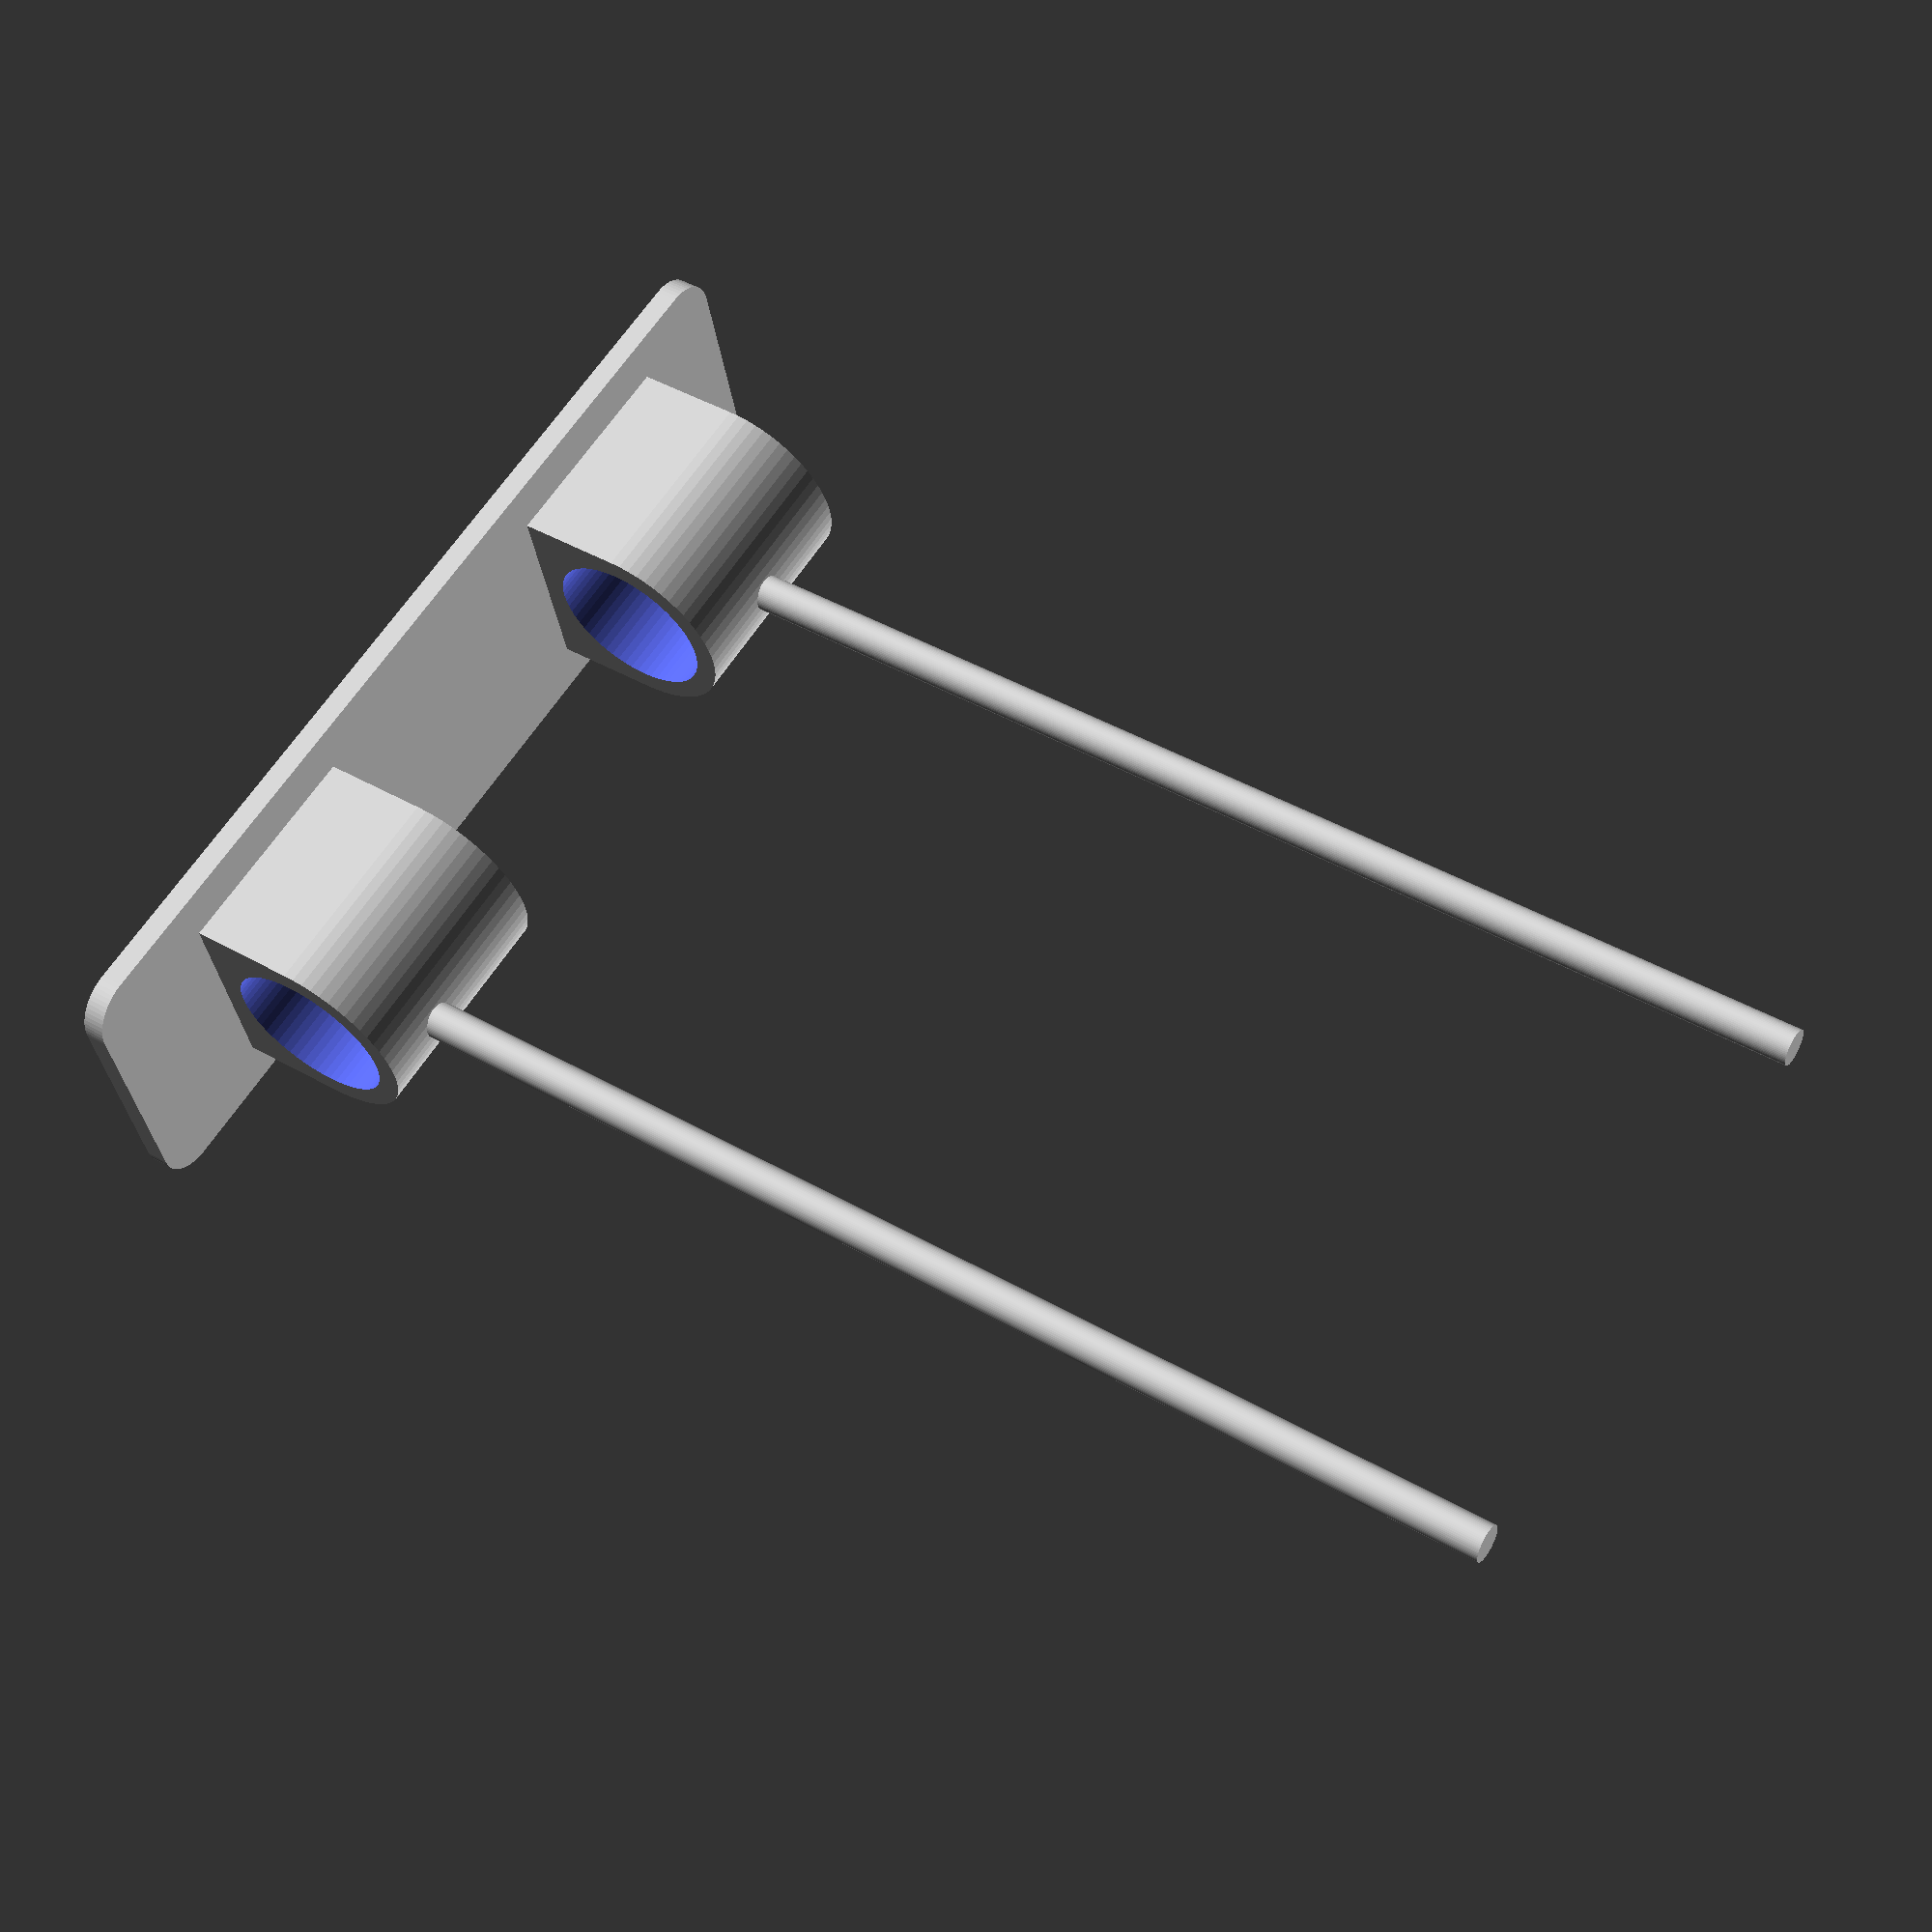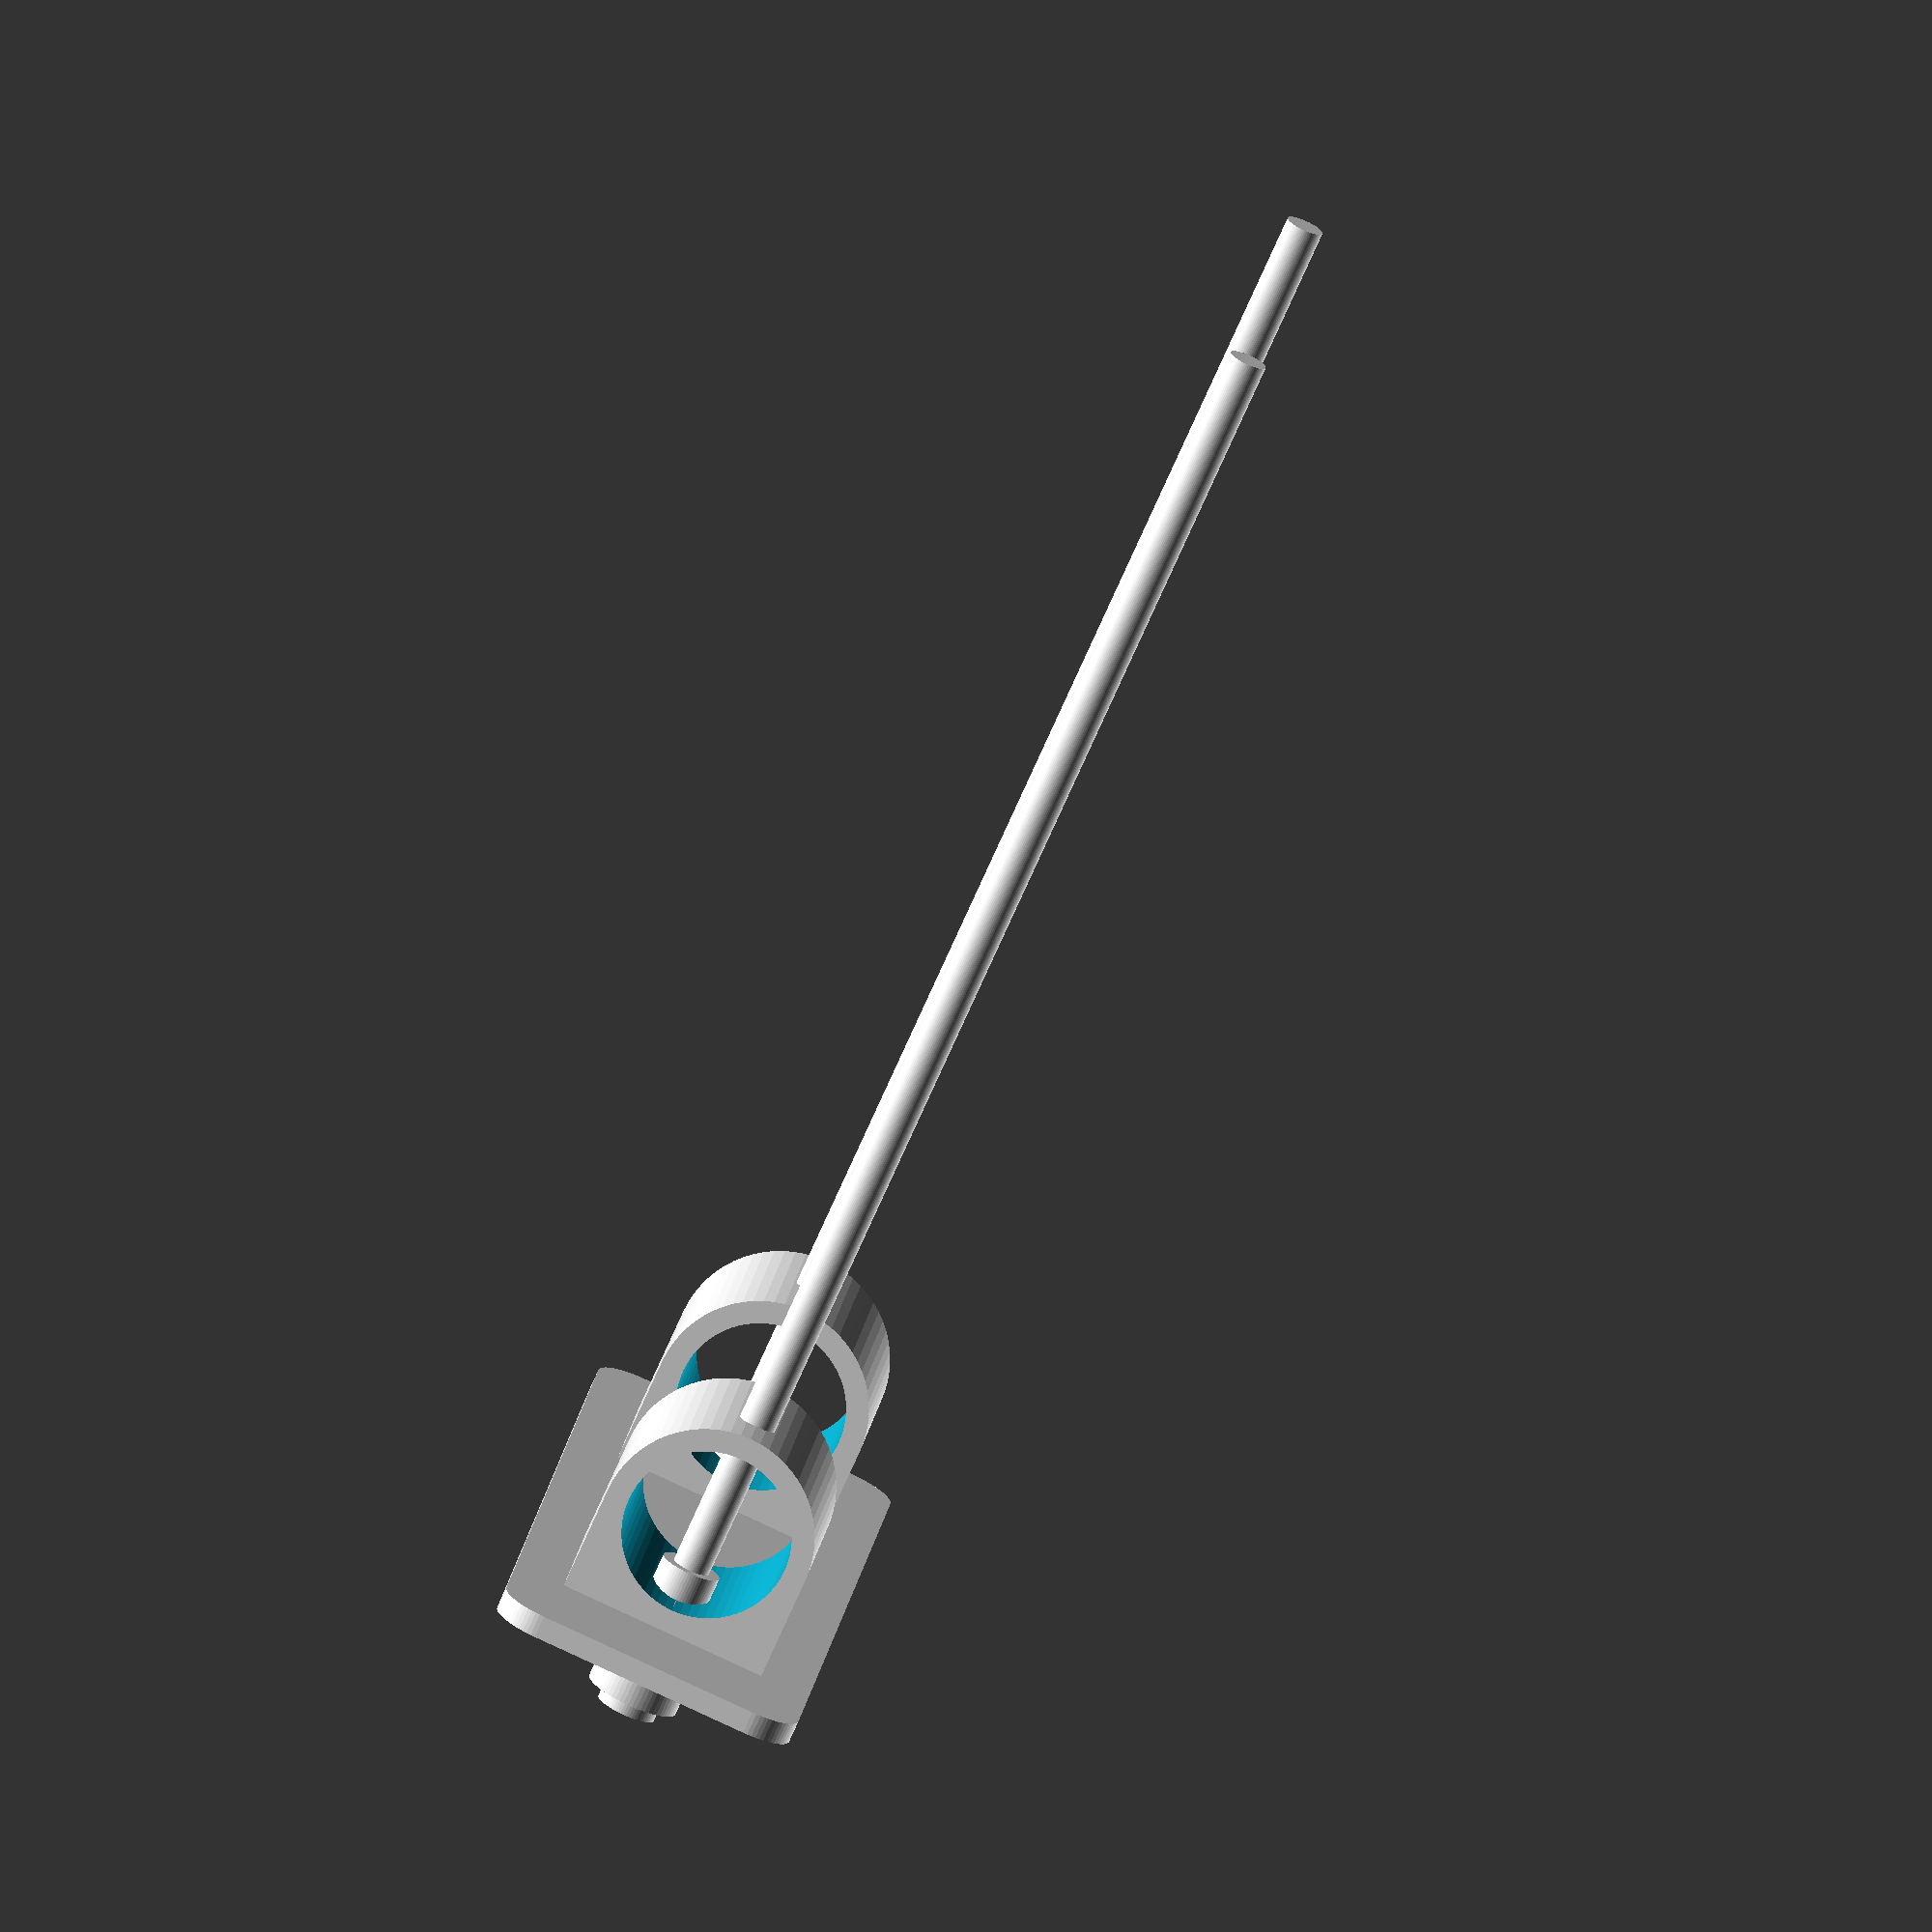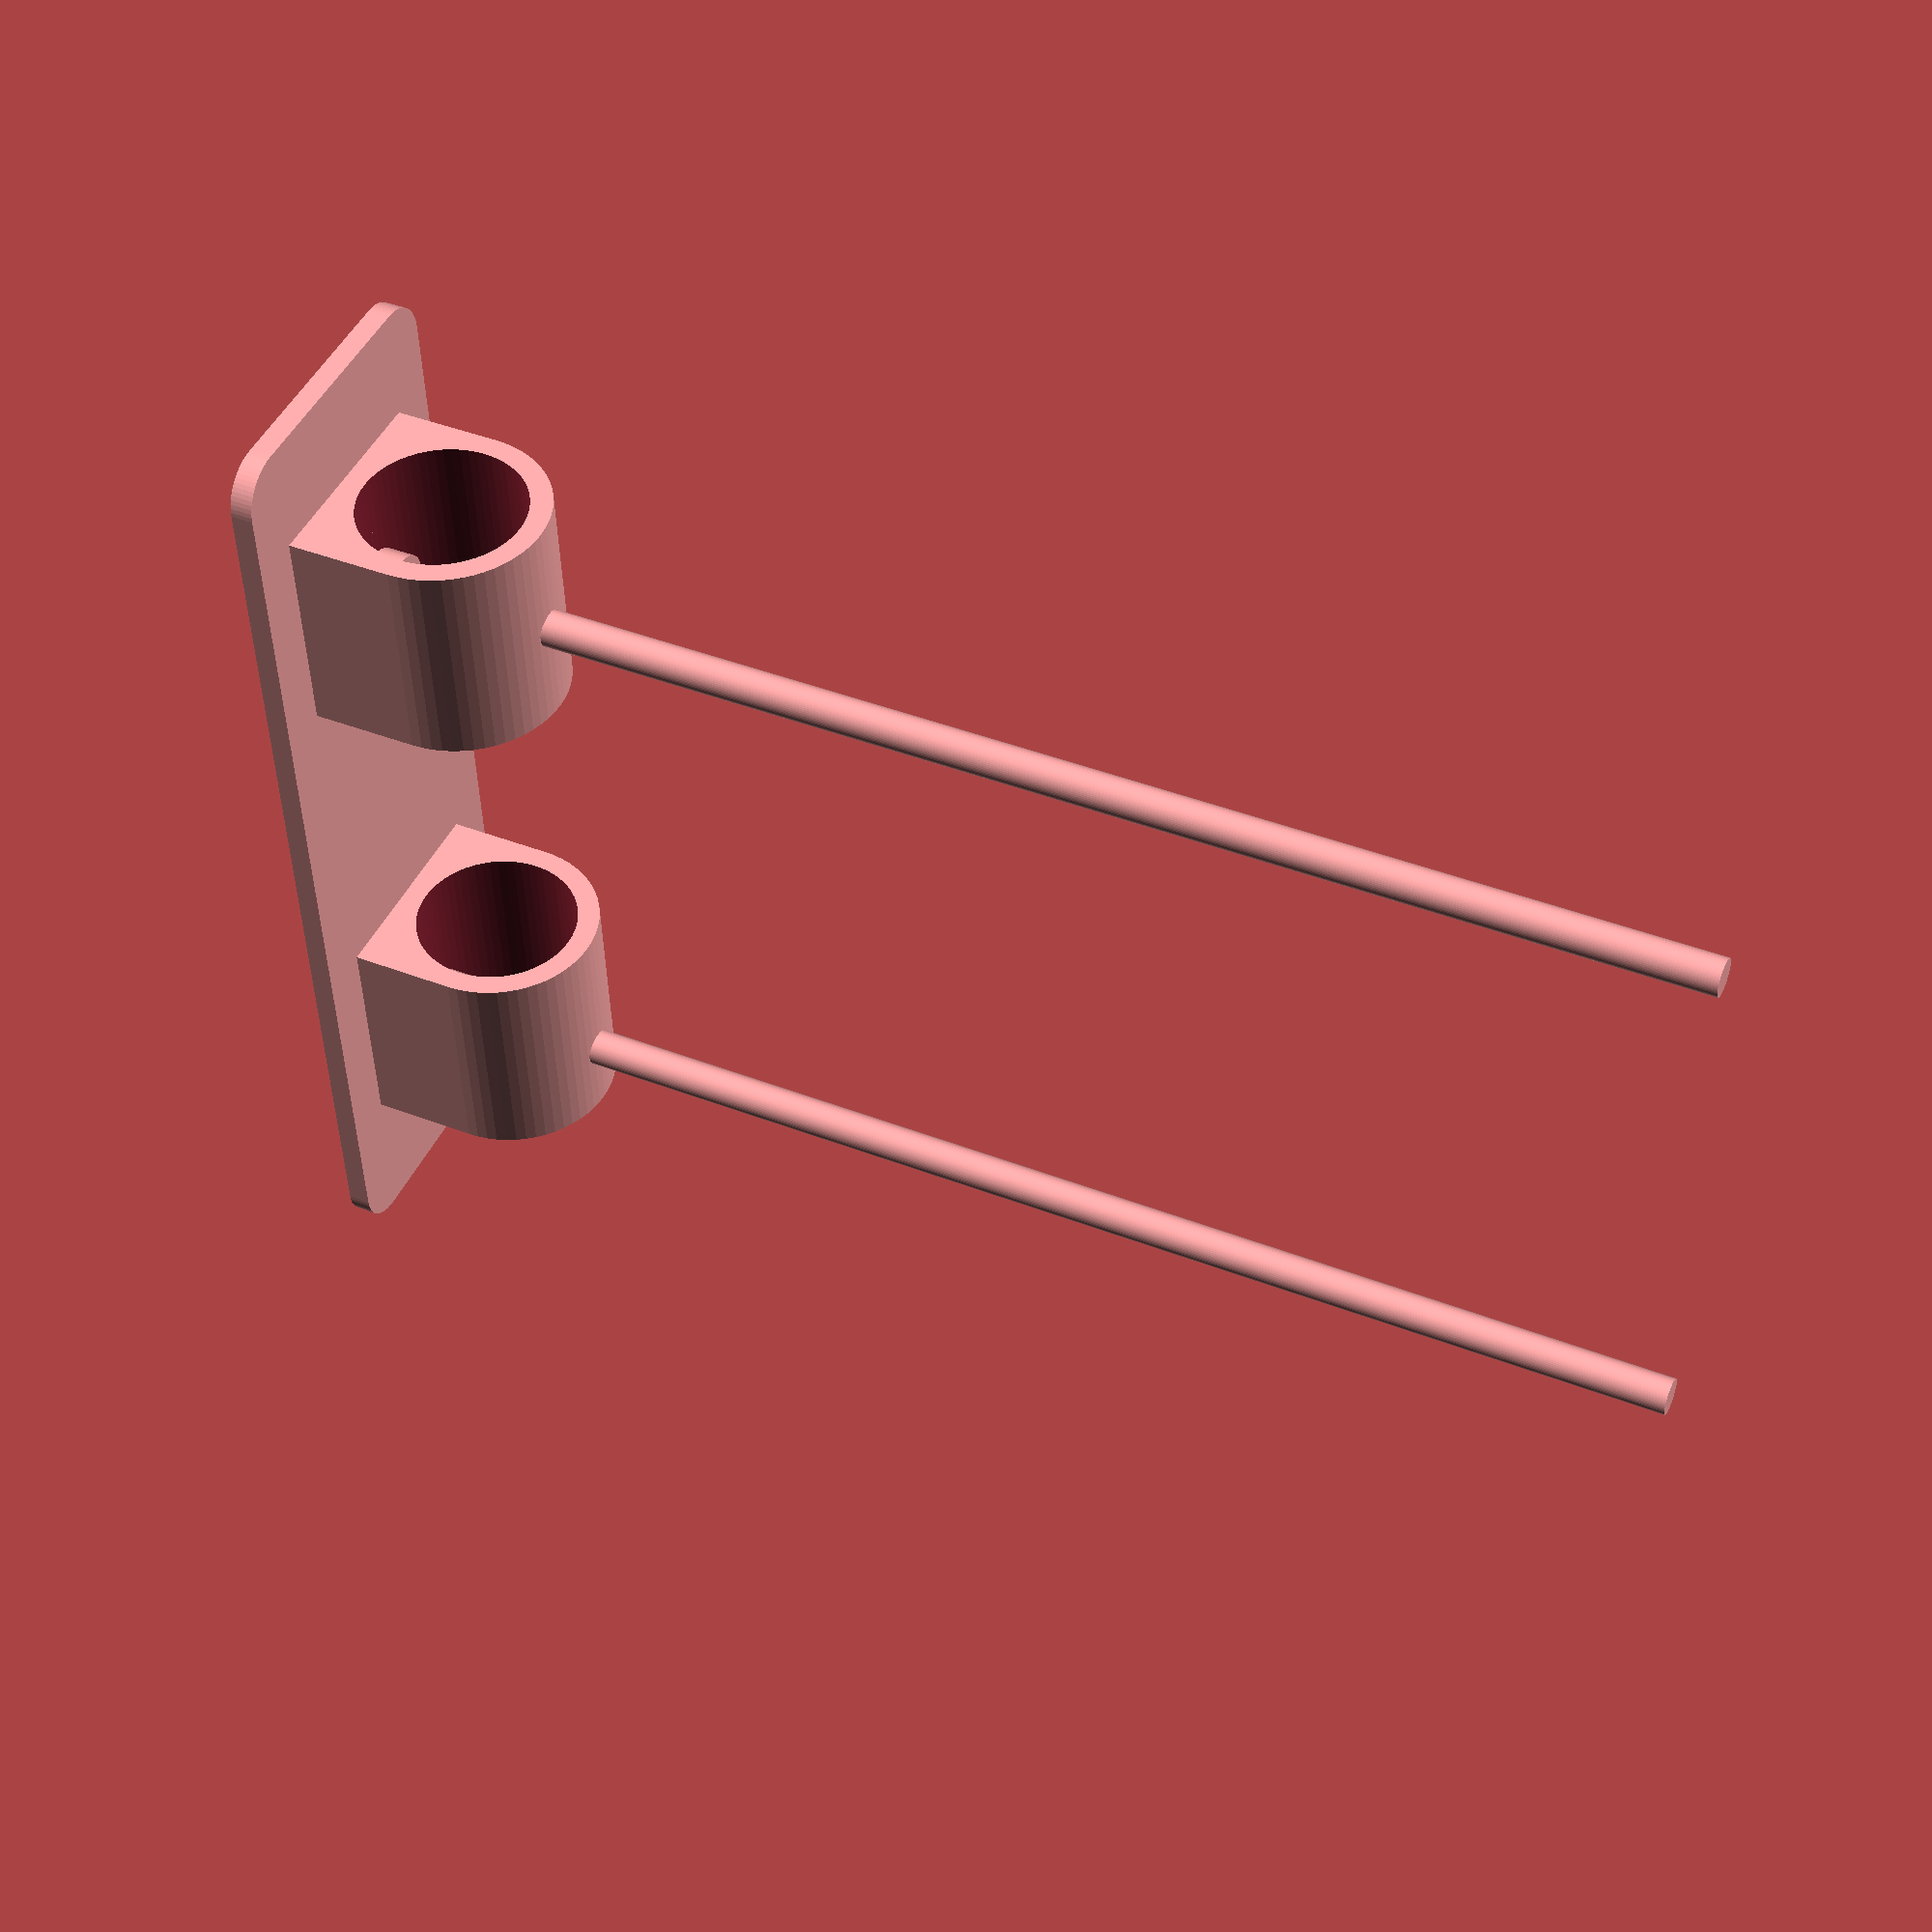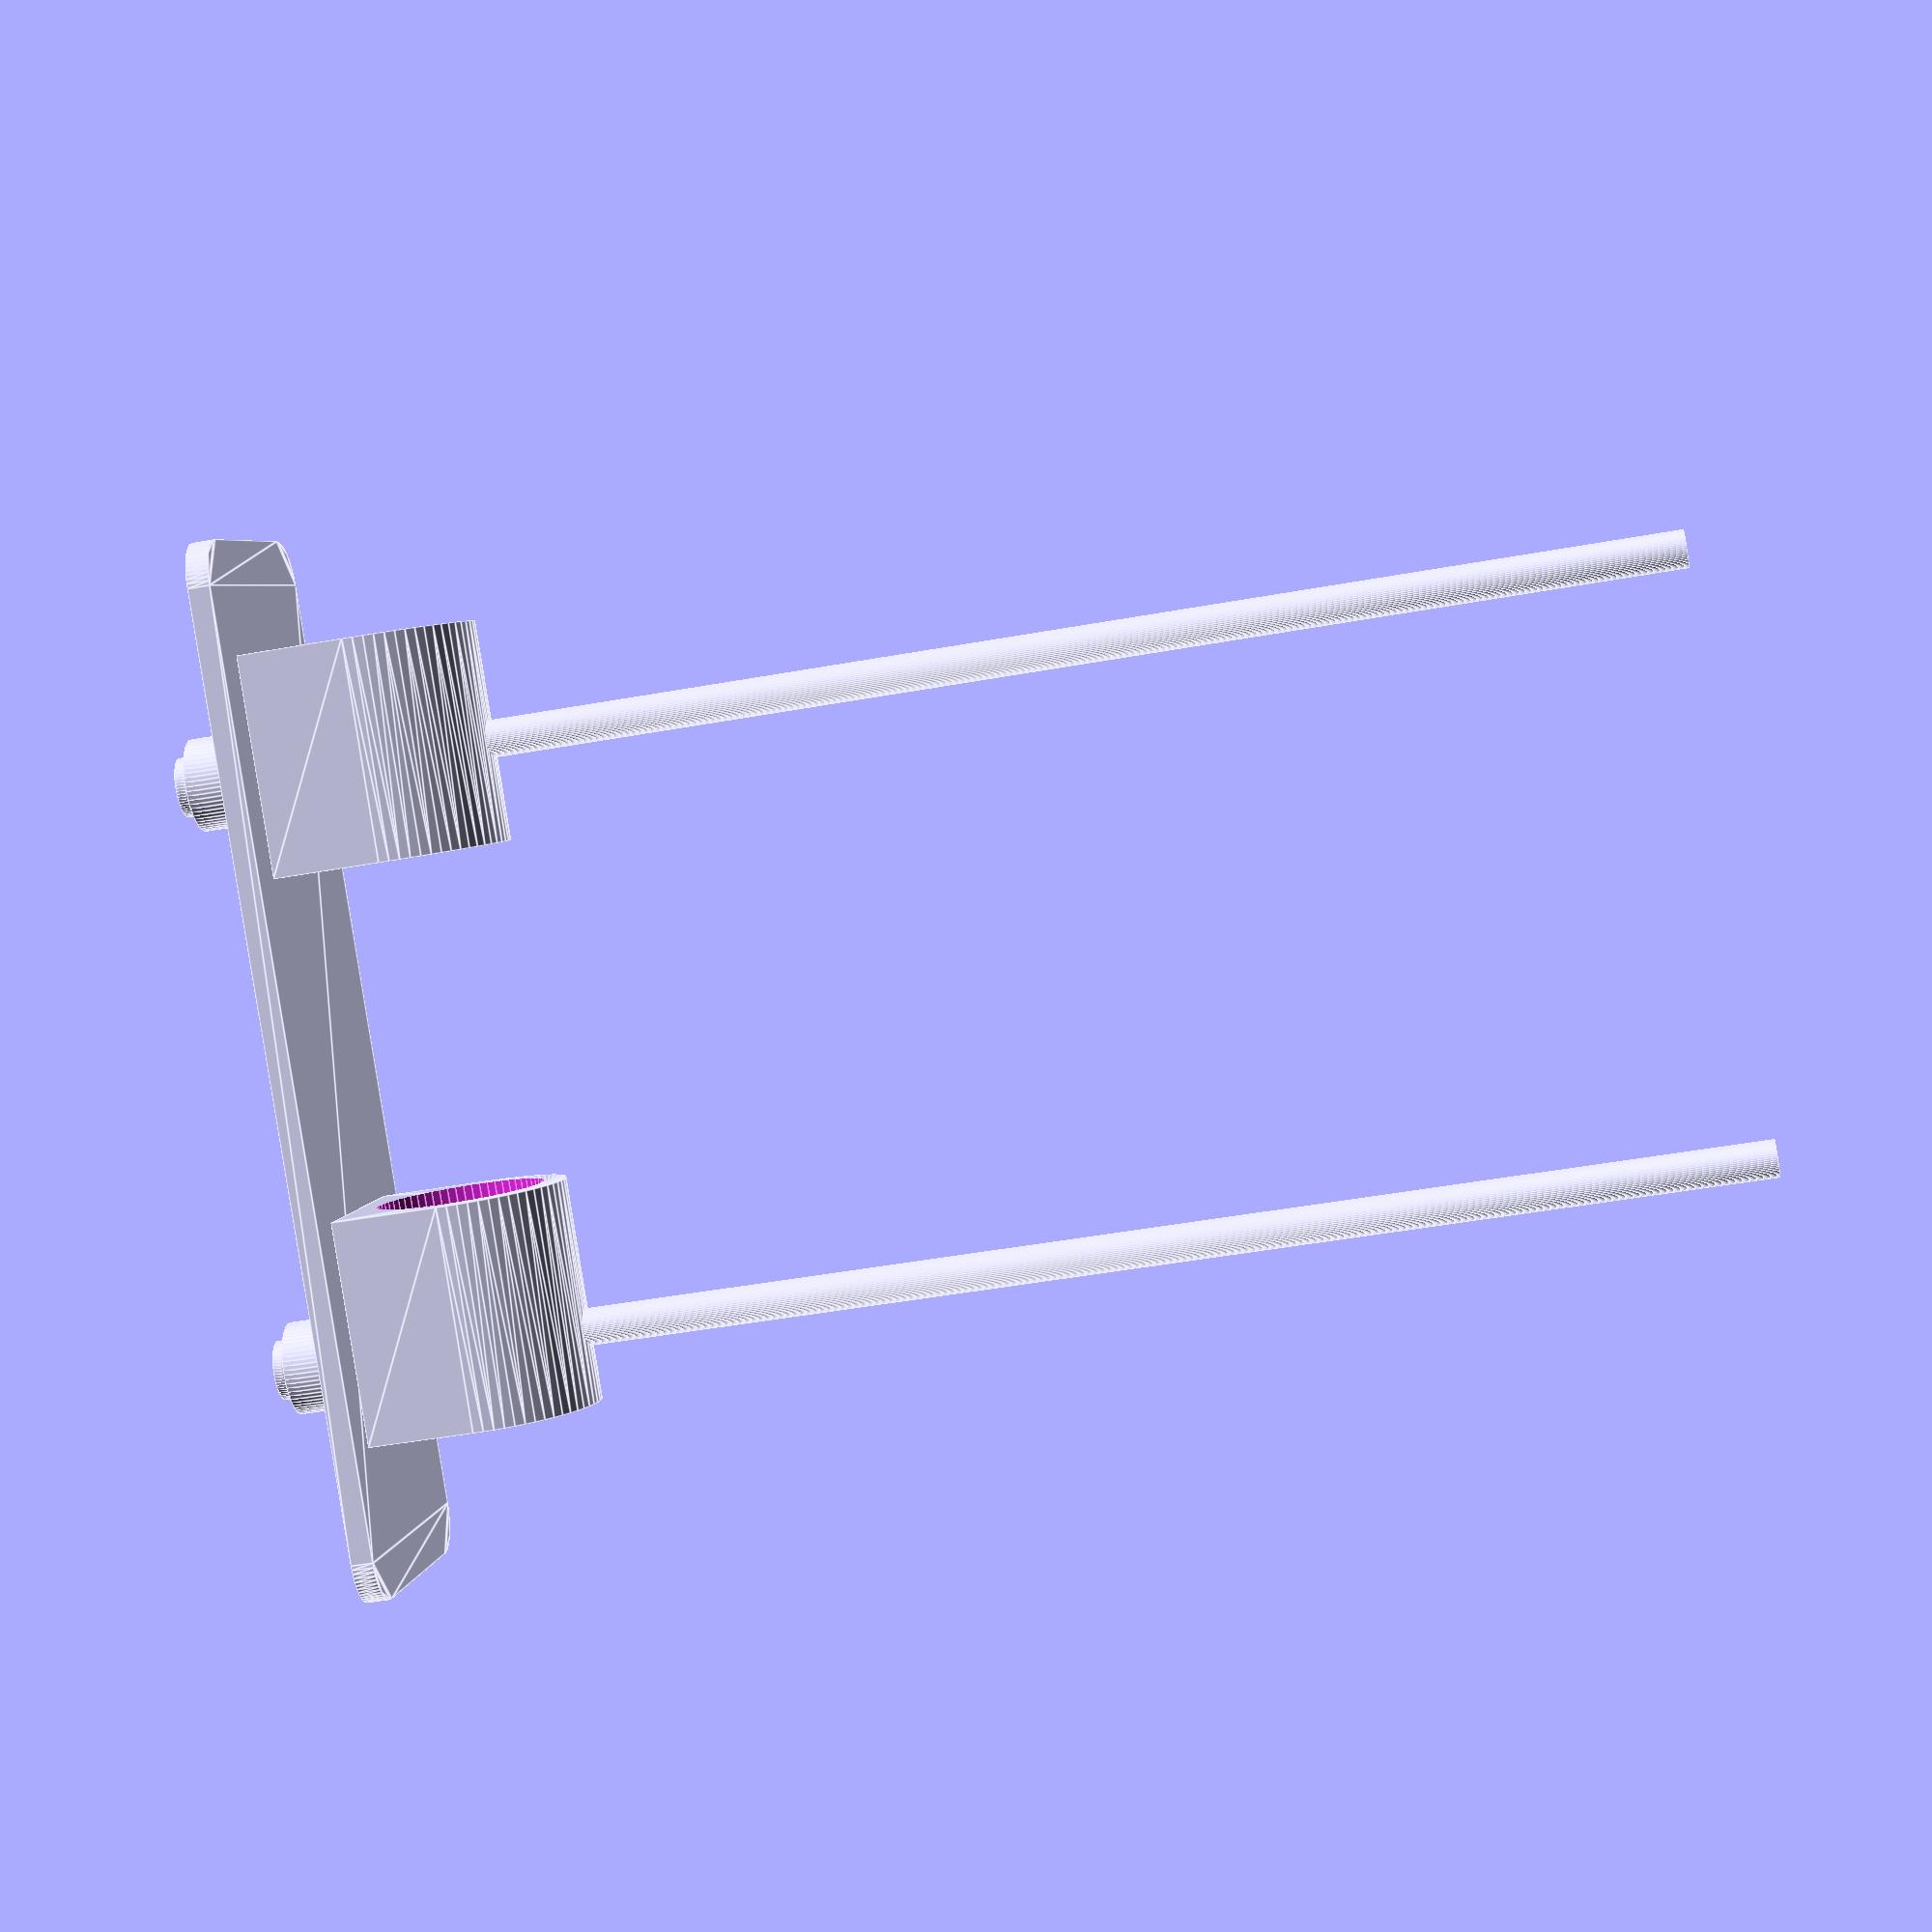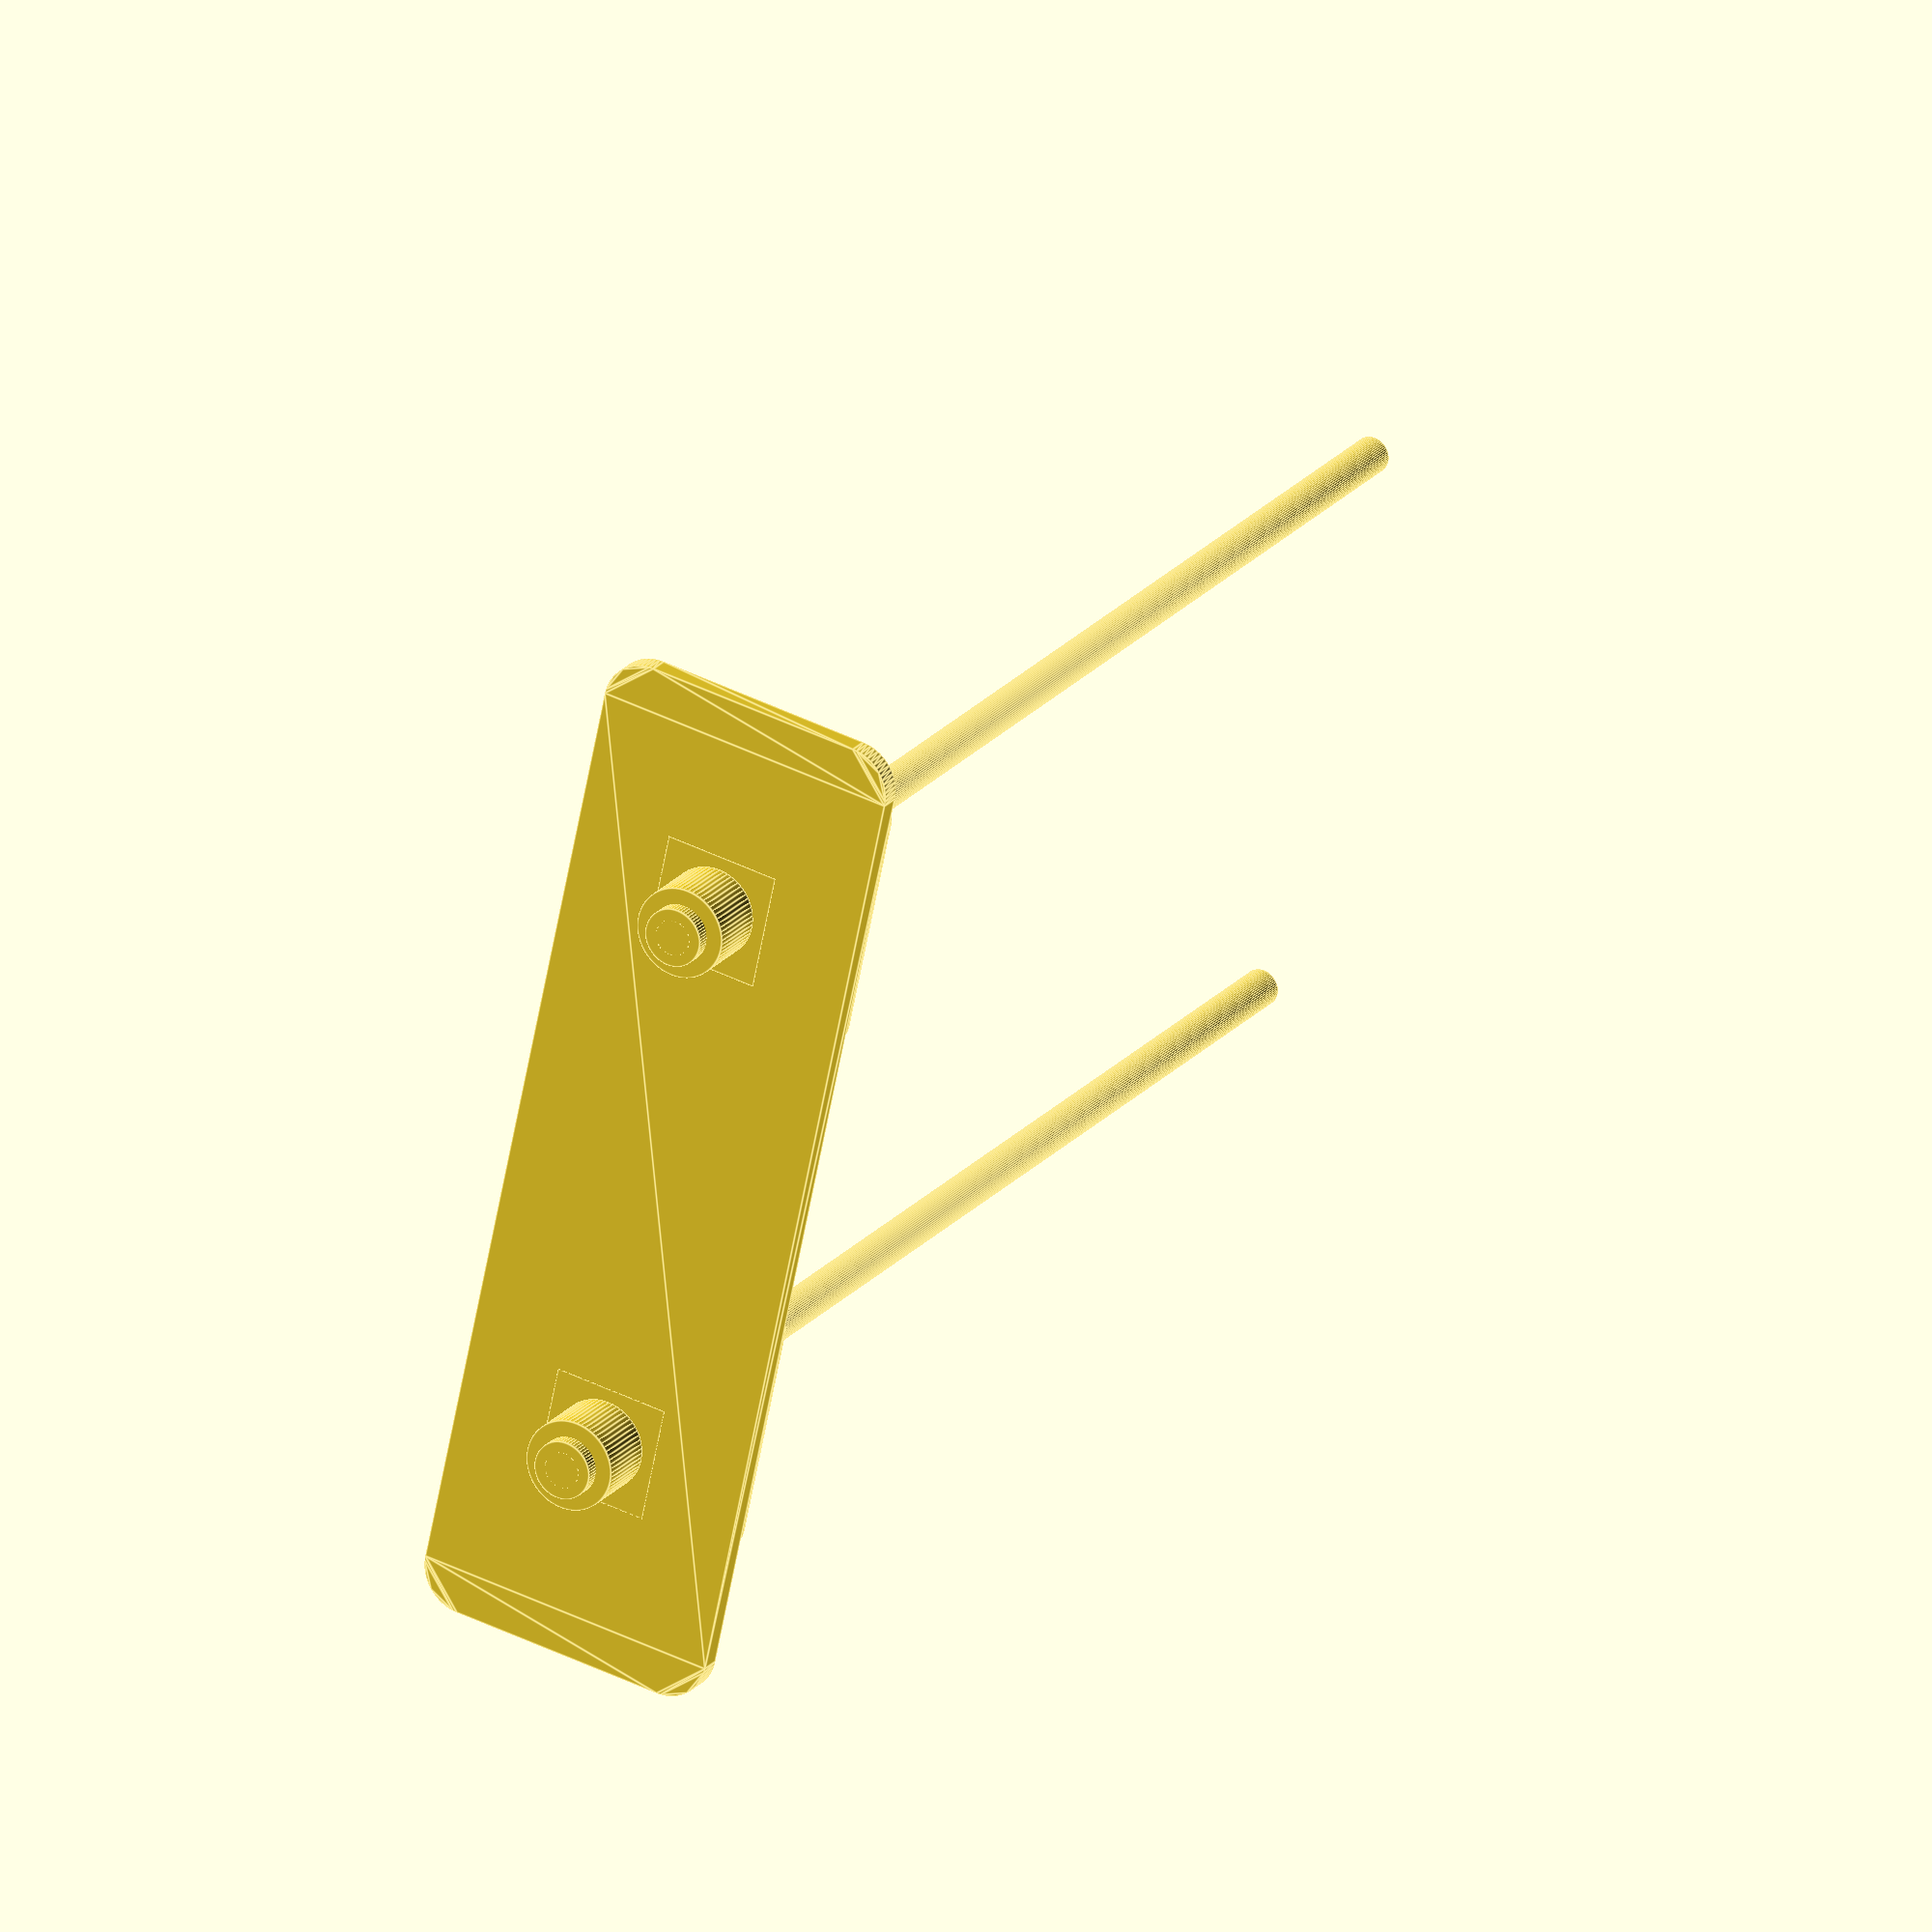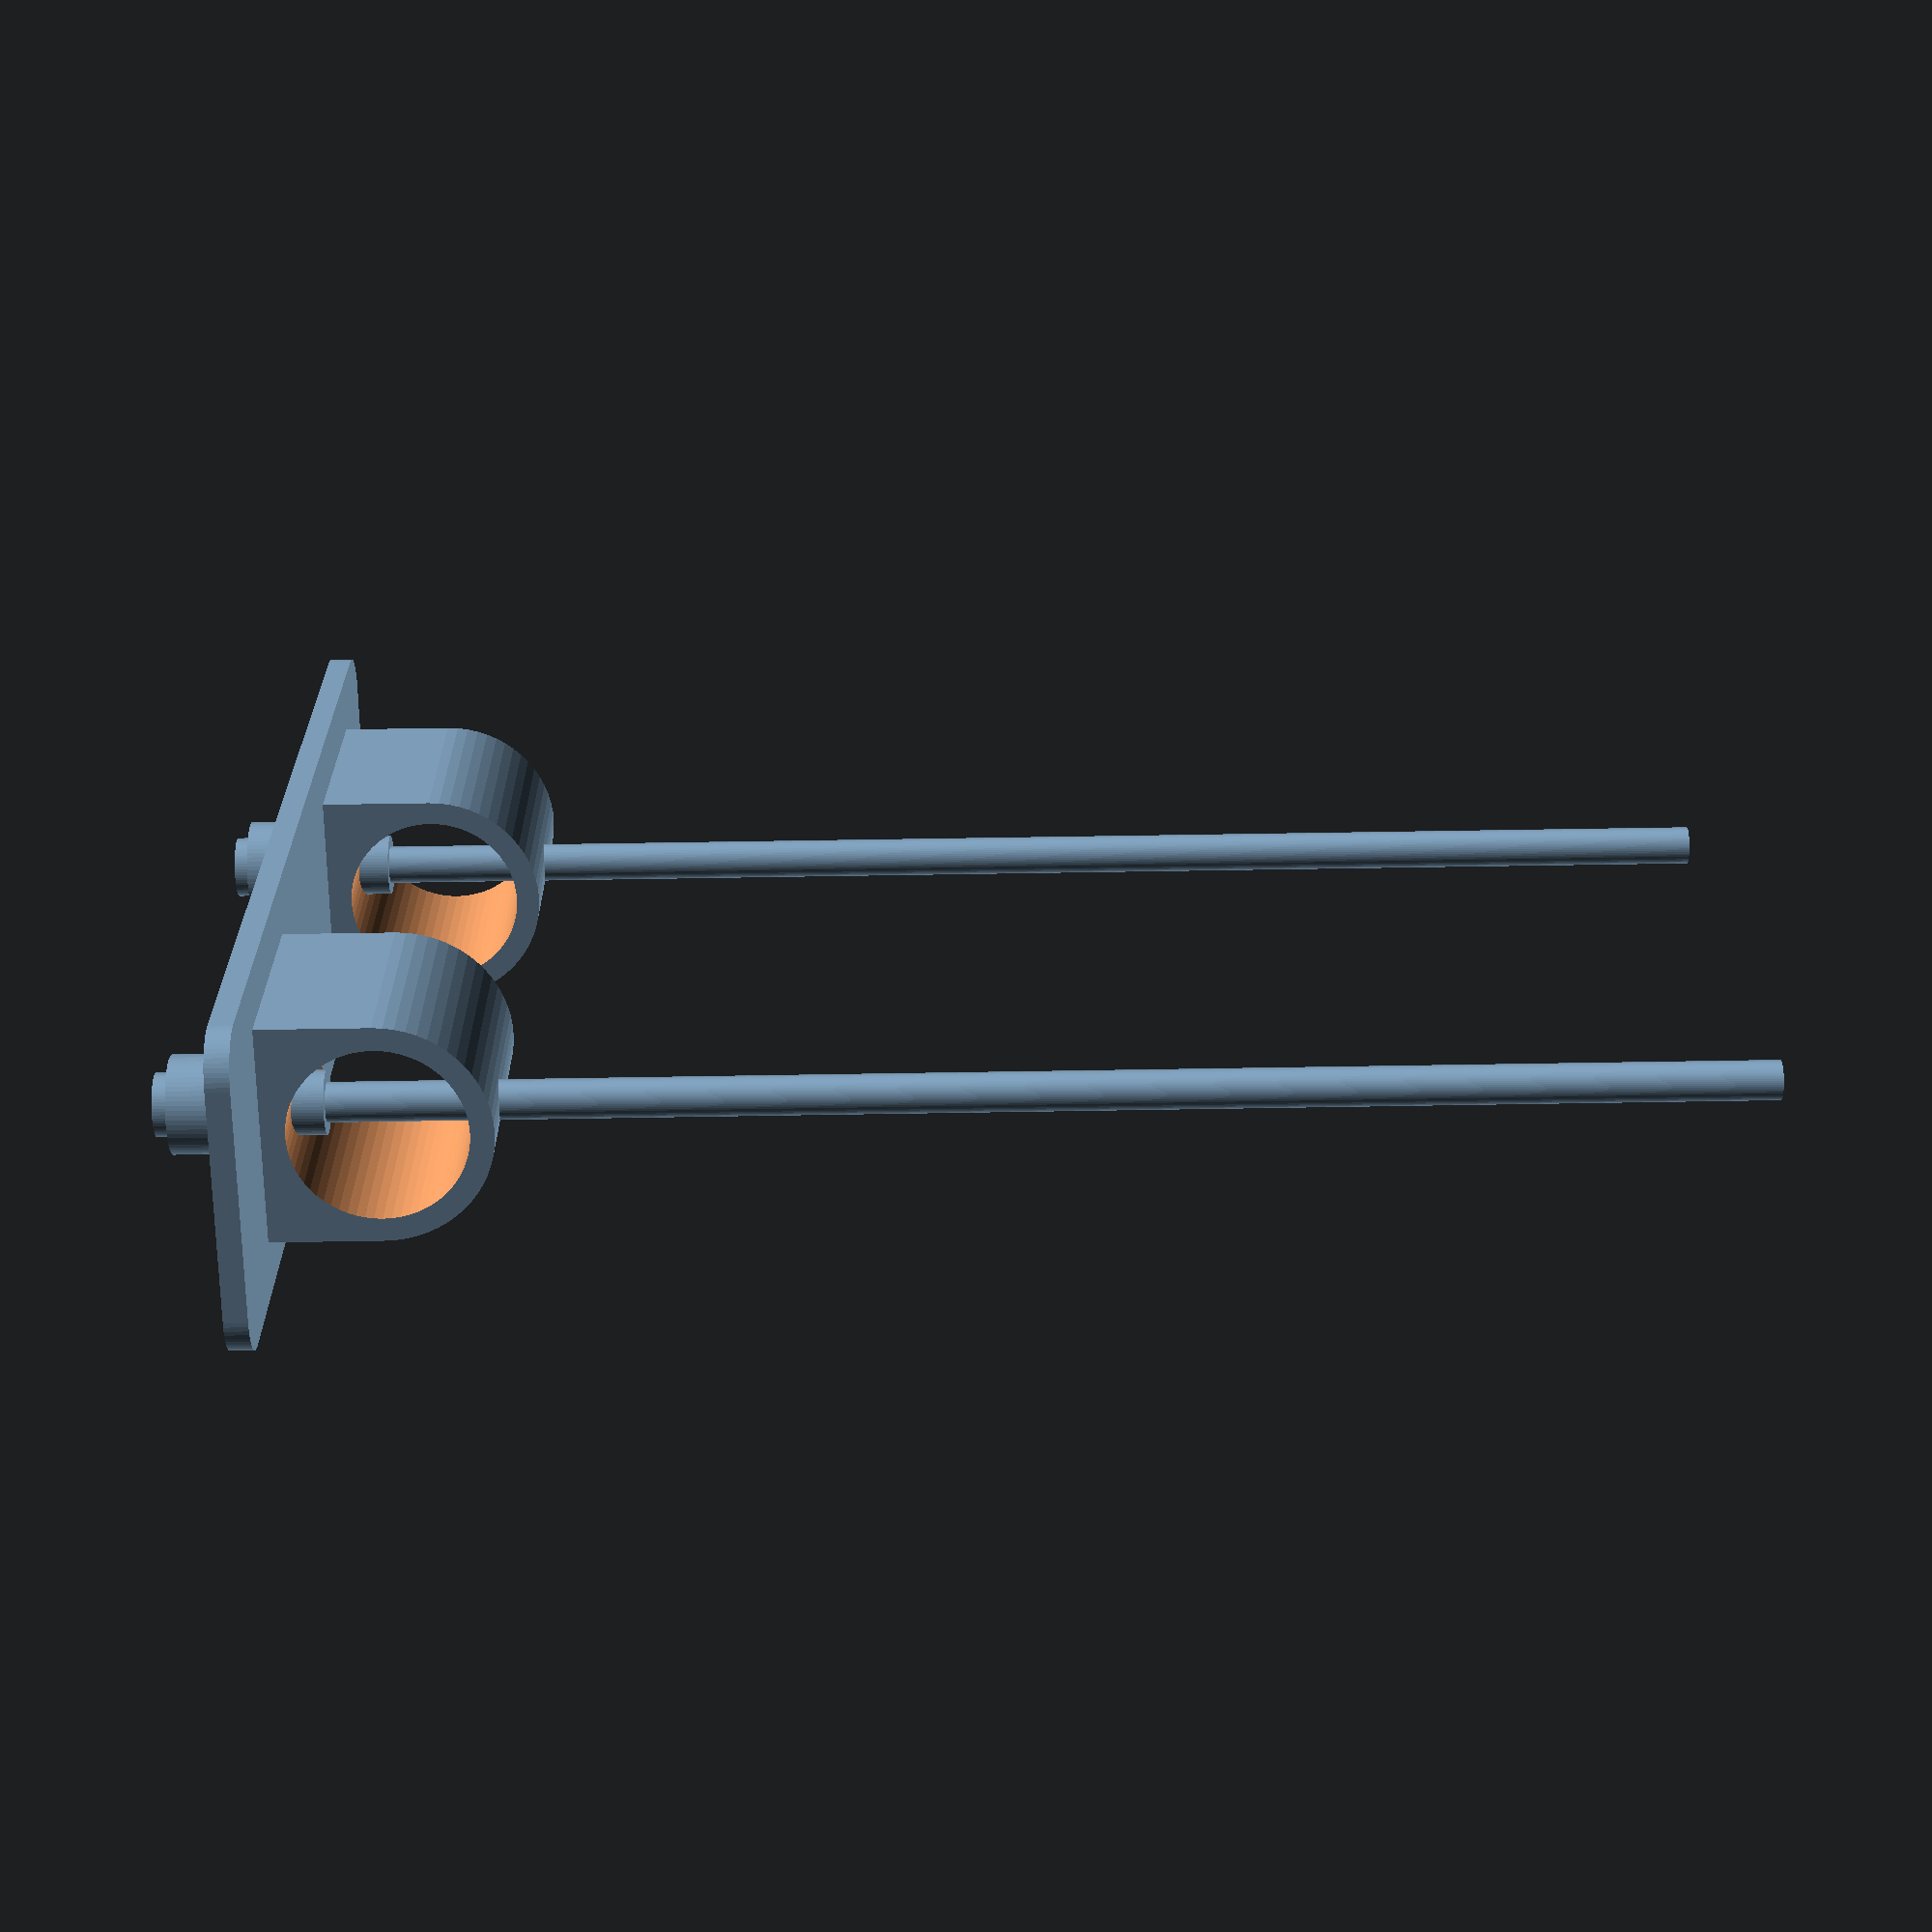
<openscad>
$fn = 64;

tube_d = 11.2;
wall_thickness = 1.5;
plate_thickness = 1.5;
plate_width = 21;
plate_length = 70;
plate_radius = 3;
bracket_1_l = 15;
bracket_2_l = 14.7;
bracket_1_pos = 10;
bracket_2_pos = 47.7;
hole_1_pos = 15;
hole_2_pos = 54.5;
peg_h = 4.5;
peg_cube_w = 8;
peg_cube_h = 3;
peg_id = 4;
peg_od = 6.2;
peg_drill_d = 2.5;


module plate() {
  translate([plate_radius, -plate_width / 2 + plate_radius, 0]) {
    linear_extrude(plate_thickness) {
      minkowski() {
        square([plate_length - plate_radius * 2, plate_width - plate_radius * 2]);
        circle(r = plate_radius);
      }
    }
  }
}

module bracket(l) {
  translate([l / 2, 0, tube_d / 2 + wall_thickness + plate_thickness]) {
    rotate([0, 90, 0]) {
      difference() {
        hull() {
          cylinder(l, r = tube_d / 2 + wall_thickness, center = true);
          translate([wall_thickness / 2 + tube_d / 2, 0, 0]) {
            cube([wall_thickness, tube_d + (wall_thickness * 2), l], center = true);
          }
        }
        cylinder(l + 2, d = tube_d, center = true);
      }
    }
  }
}

module bracket_1() {
  translate([bracket_1_pos, 0, 0]) {
    bracket(bracket_1_l);
  }
}

module bracket_2() {
  translate([bracket_2_pos, 0, 0]) {
    bracket(bracket_2_l);
  }
}

module outer() {
  cylinder(h = peg_h, d = peg_od);
  translate([0, 0, peg_h + peg_cube_h / 2]) { 
    cube([peg_cube_w, peg_cube_w, peg_cube_h], center = true);;
  }
}

module drill() {
  translate([0, 0, -1]) {
    cylinder(h = 100, d = peg_drill_d); 
    cylinder(h = peg_h + 6, d = peg_id); 
  }
}

module bracket_drill() {
  translate([0, 0, -peg_h]) {
    outer();
    drill();
  }
}

module hole_1() {
  translate([hole_1_pos, 0, 0]) {
    bracket_drill();
  }
}

module hole_2() {
  translate([hole_2_pos, 0, 0]) {
    bracket_drill();
  }
}

plate();
bracket_1();
bracket_2();
hole_1();
hole_2();
</openscad>
<views>
elev=134.1 azim=166.8 roll=236.8 proj=p view=wireframe
elev=254.7 azim=95.9 roll=204.0 proj=o view=wireframe
elev=136.9 azim=86.7 roll=245.4 proj=p view=wireframe
elev=47.2 azim=218.9 roll=281.6 proj=p view=edges
elev=159.2 azim=258.1 roll=332.8 proj=o view=edges
elev=105.2 azim=231.9 roll=270.9 proj=p view=solid
</views>
